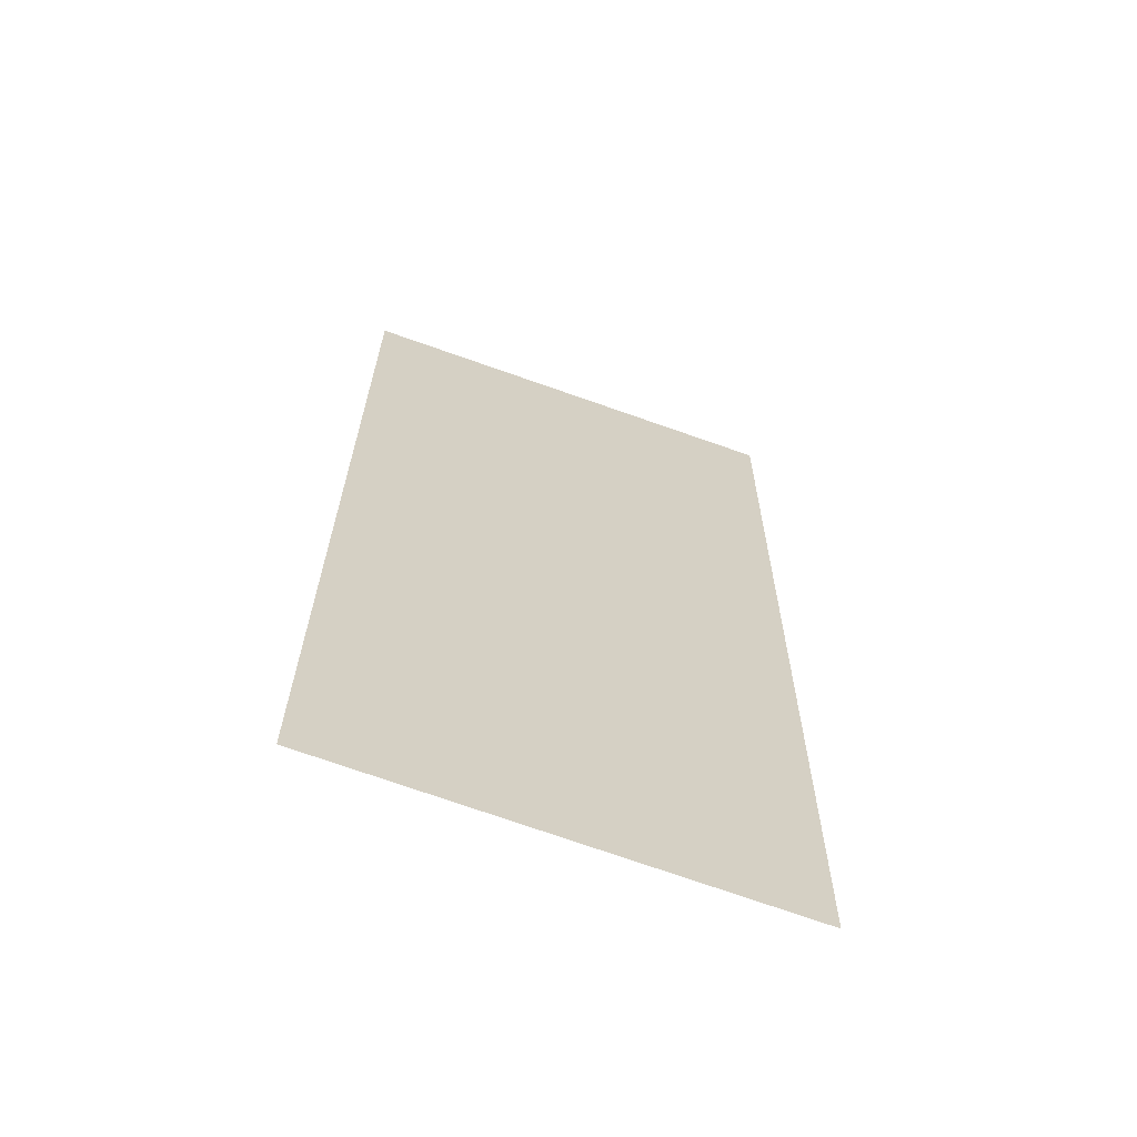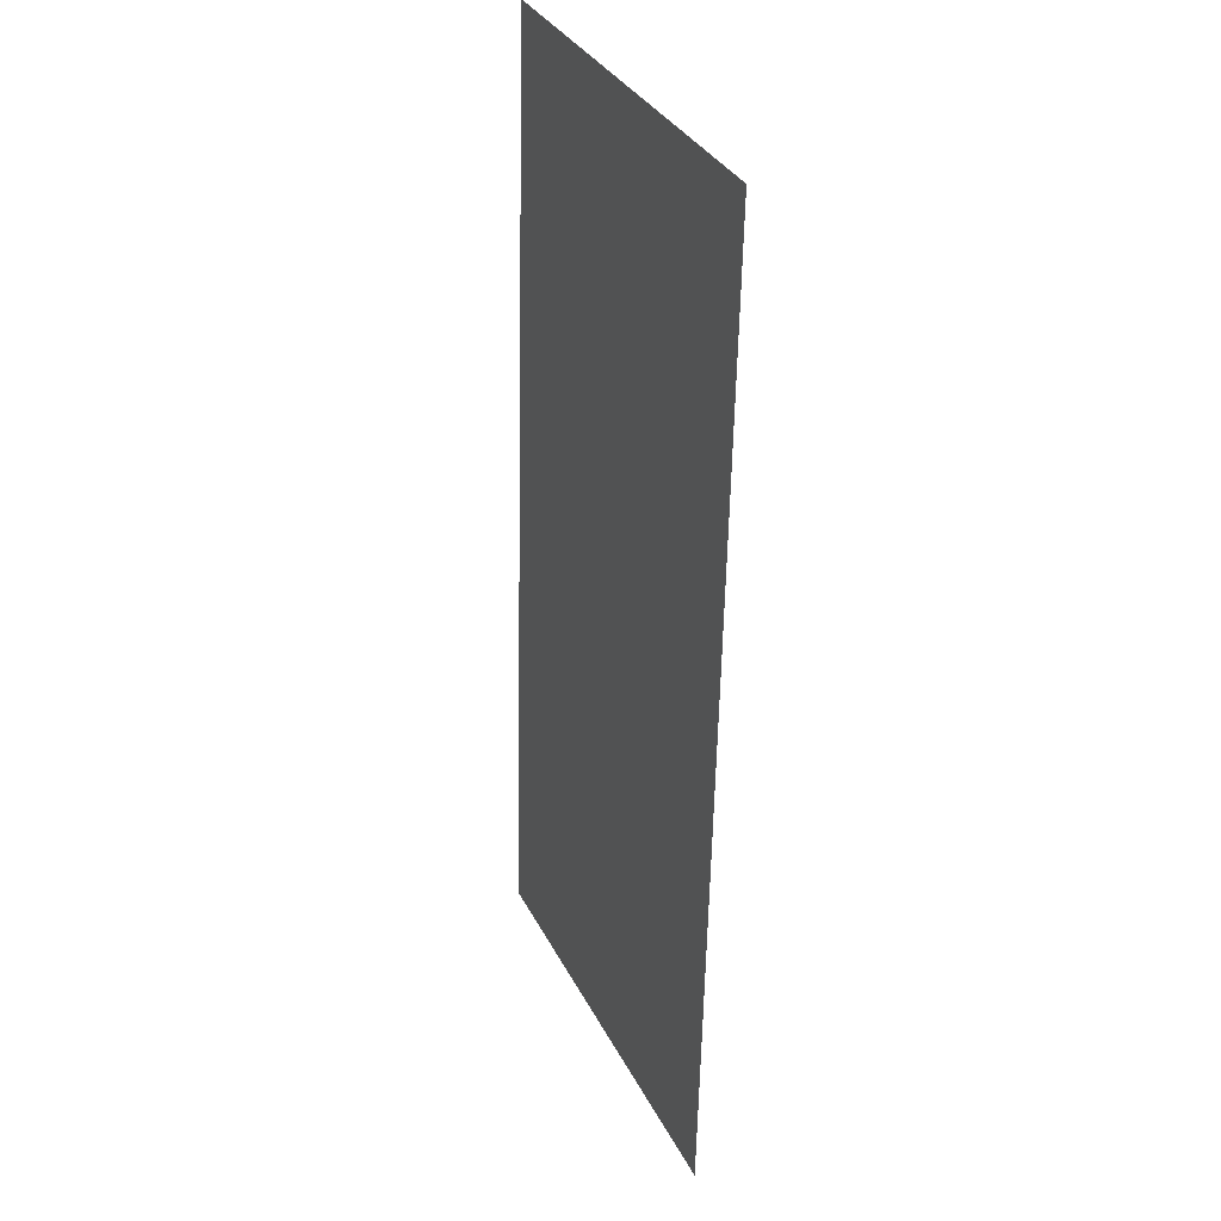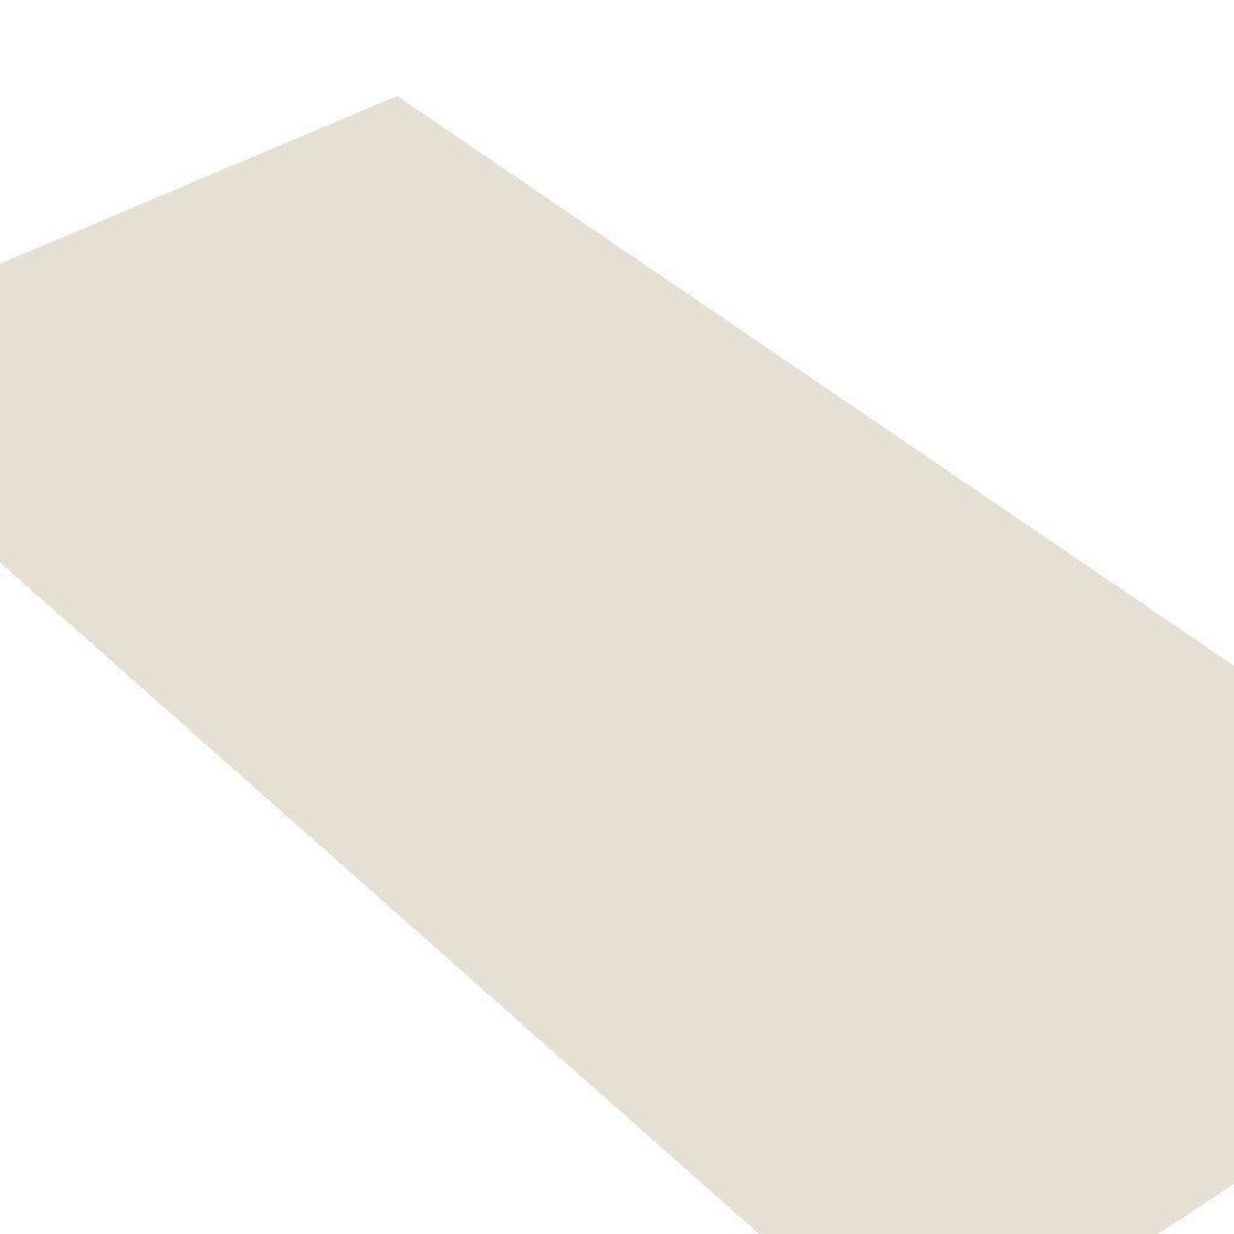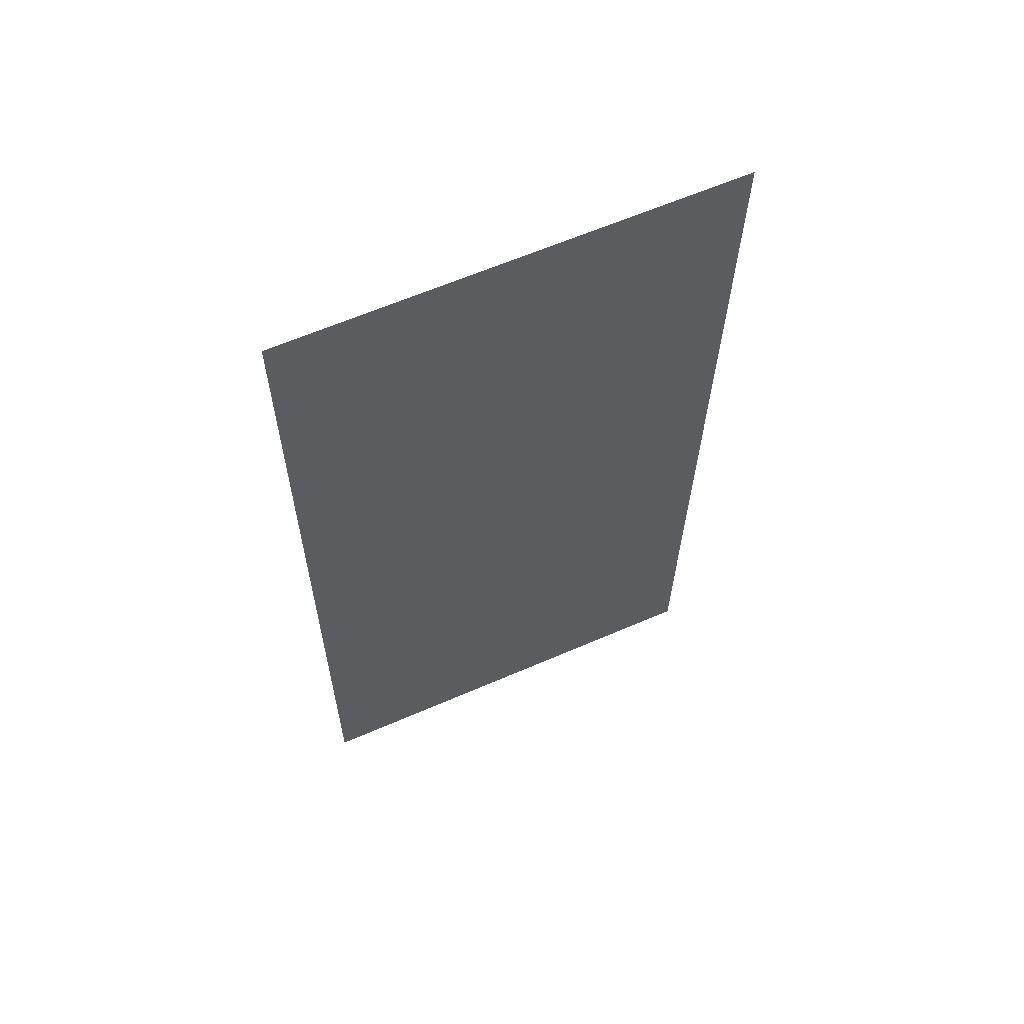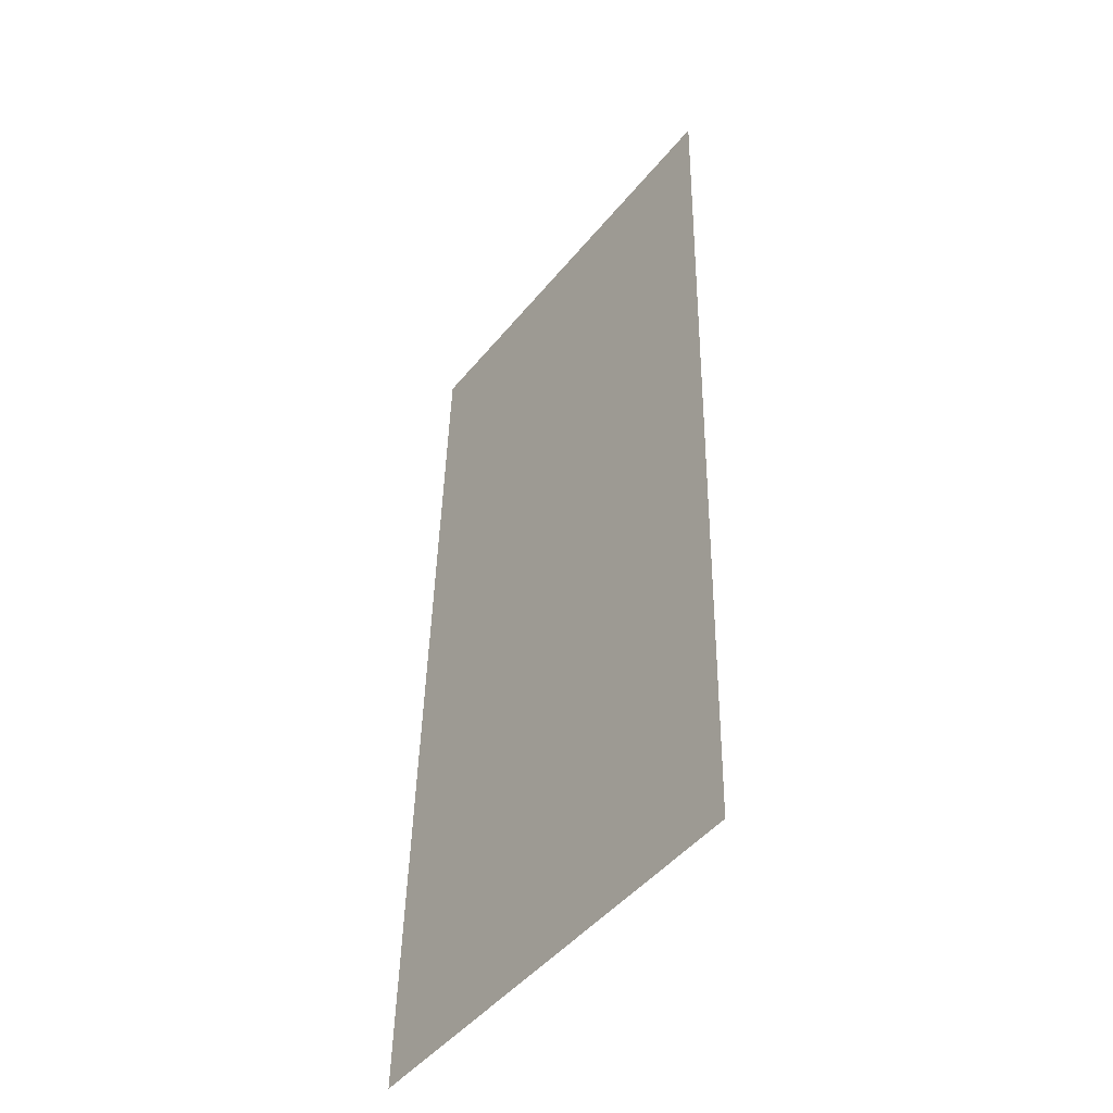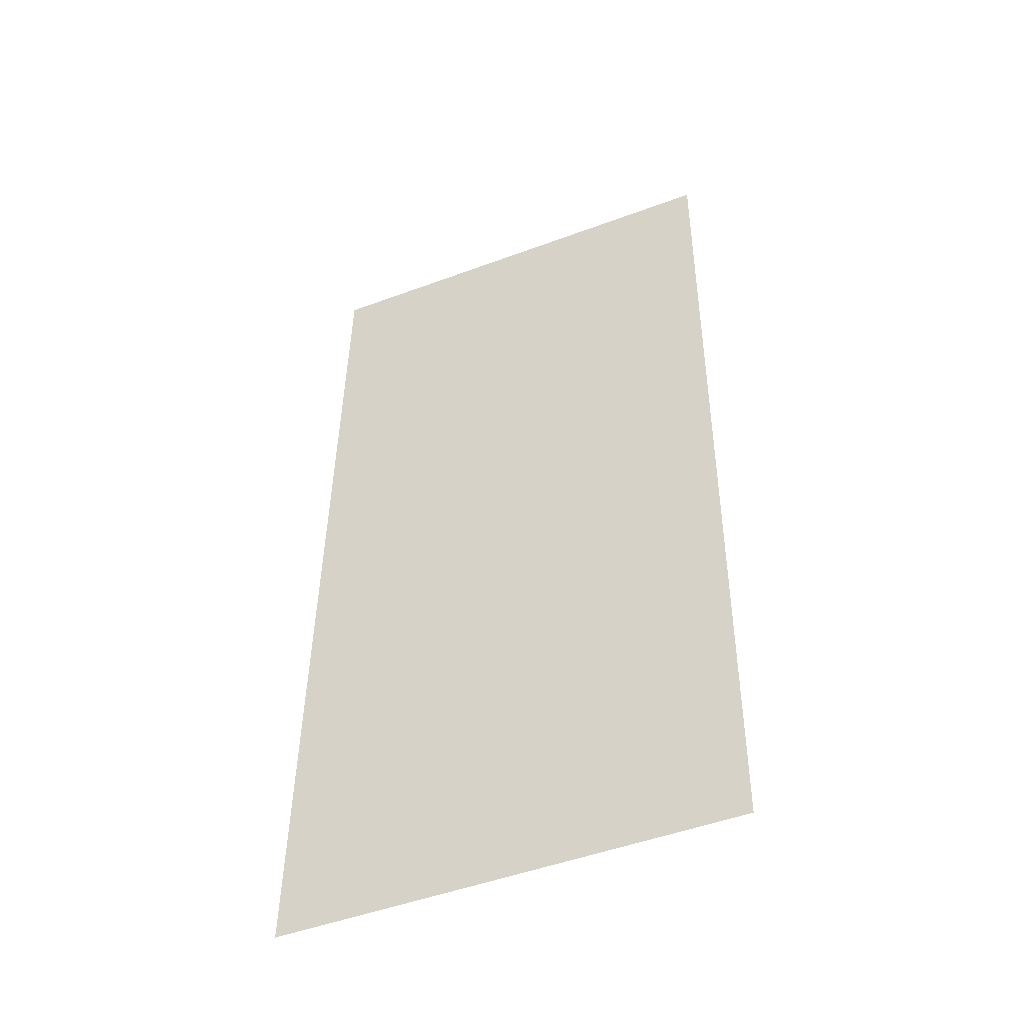
<metadata>
{"format":"obj","ext":"obj","renderer":"f3d","projection":"perspective","resolution":1024,"background":"white","views":[{"elev":-66.5,"azim":159.6,"up":"+Z"},{"elev":32.1,"azim":67.0,"up":"+Z"},{"elev":38.1,"azim":140.4,"up":"+Y"},{"elev":63.0,"azim":156.1,"up":"+Z"},{"elev":-46.4,"azim":53.0,"up":"+Z"},{"elev":-47.5,"azim":22.5,"up":"+Z"}]}
</metadata>
<code>
v 2.251 -1.675 -6.381
v 4.519 -1.694 -6.392
v 2.228 -1.79 -11.28
v 4.513 -1.791 -11.26
f 4 3 1 2

</code>
